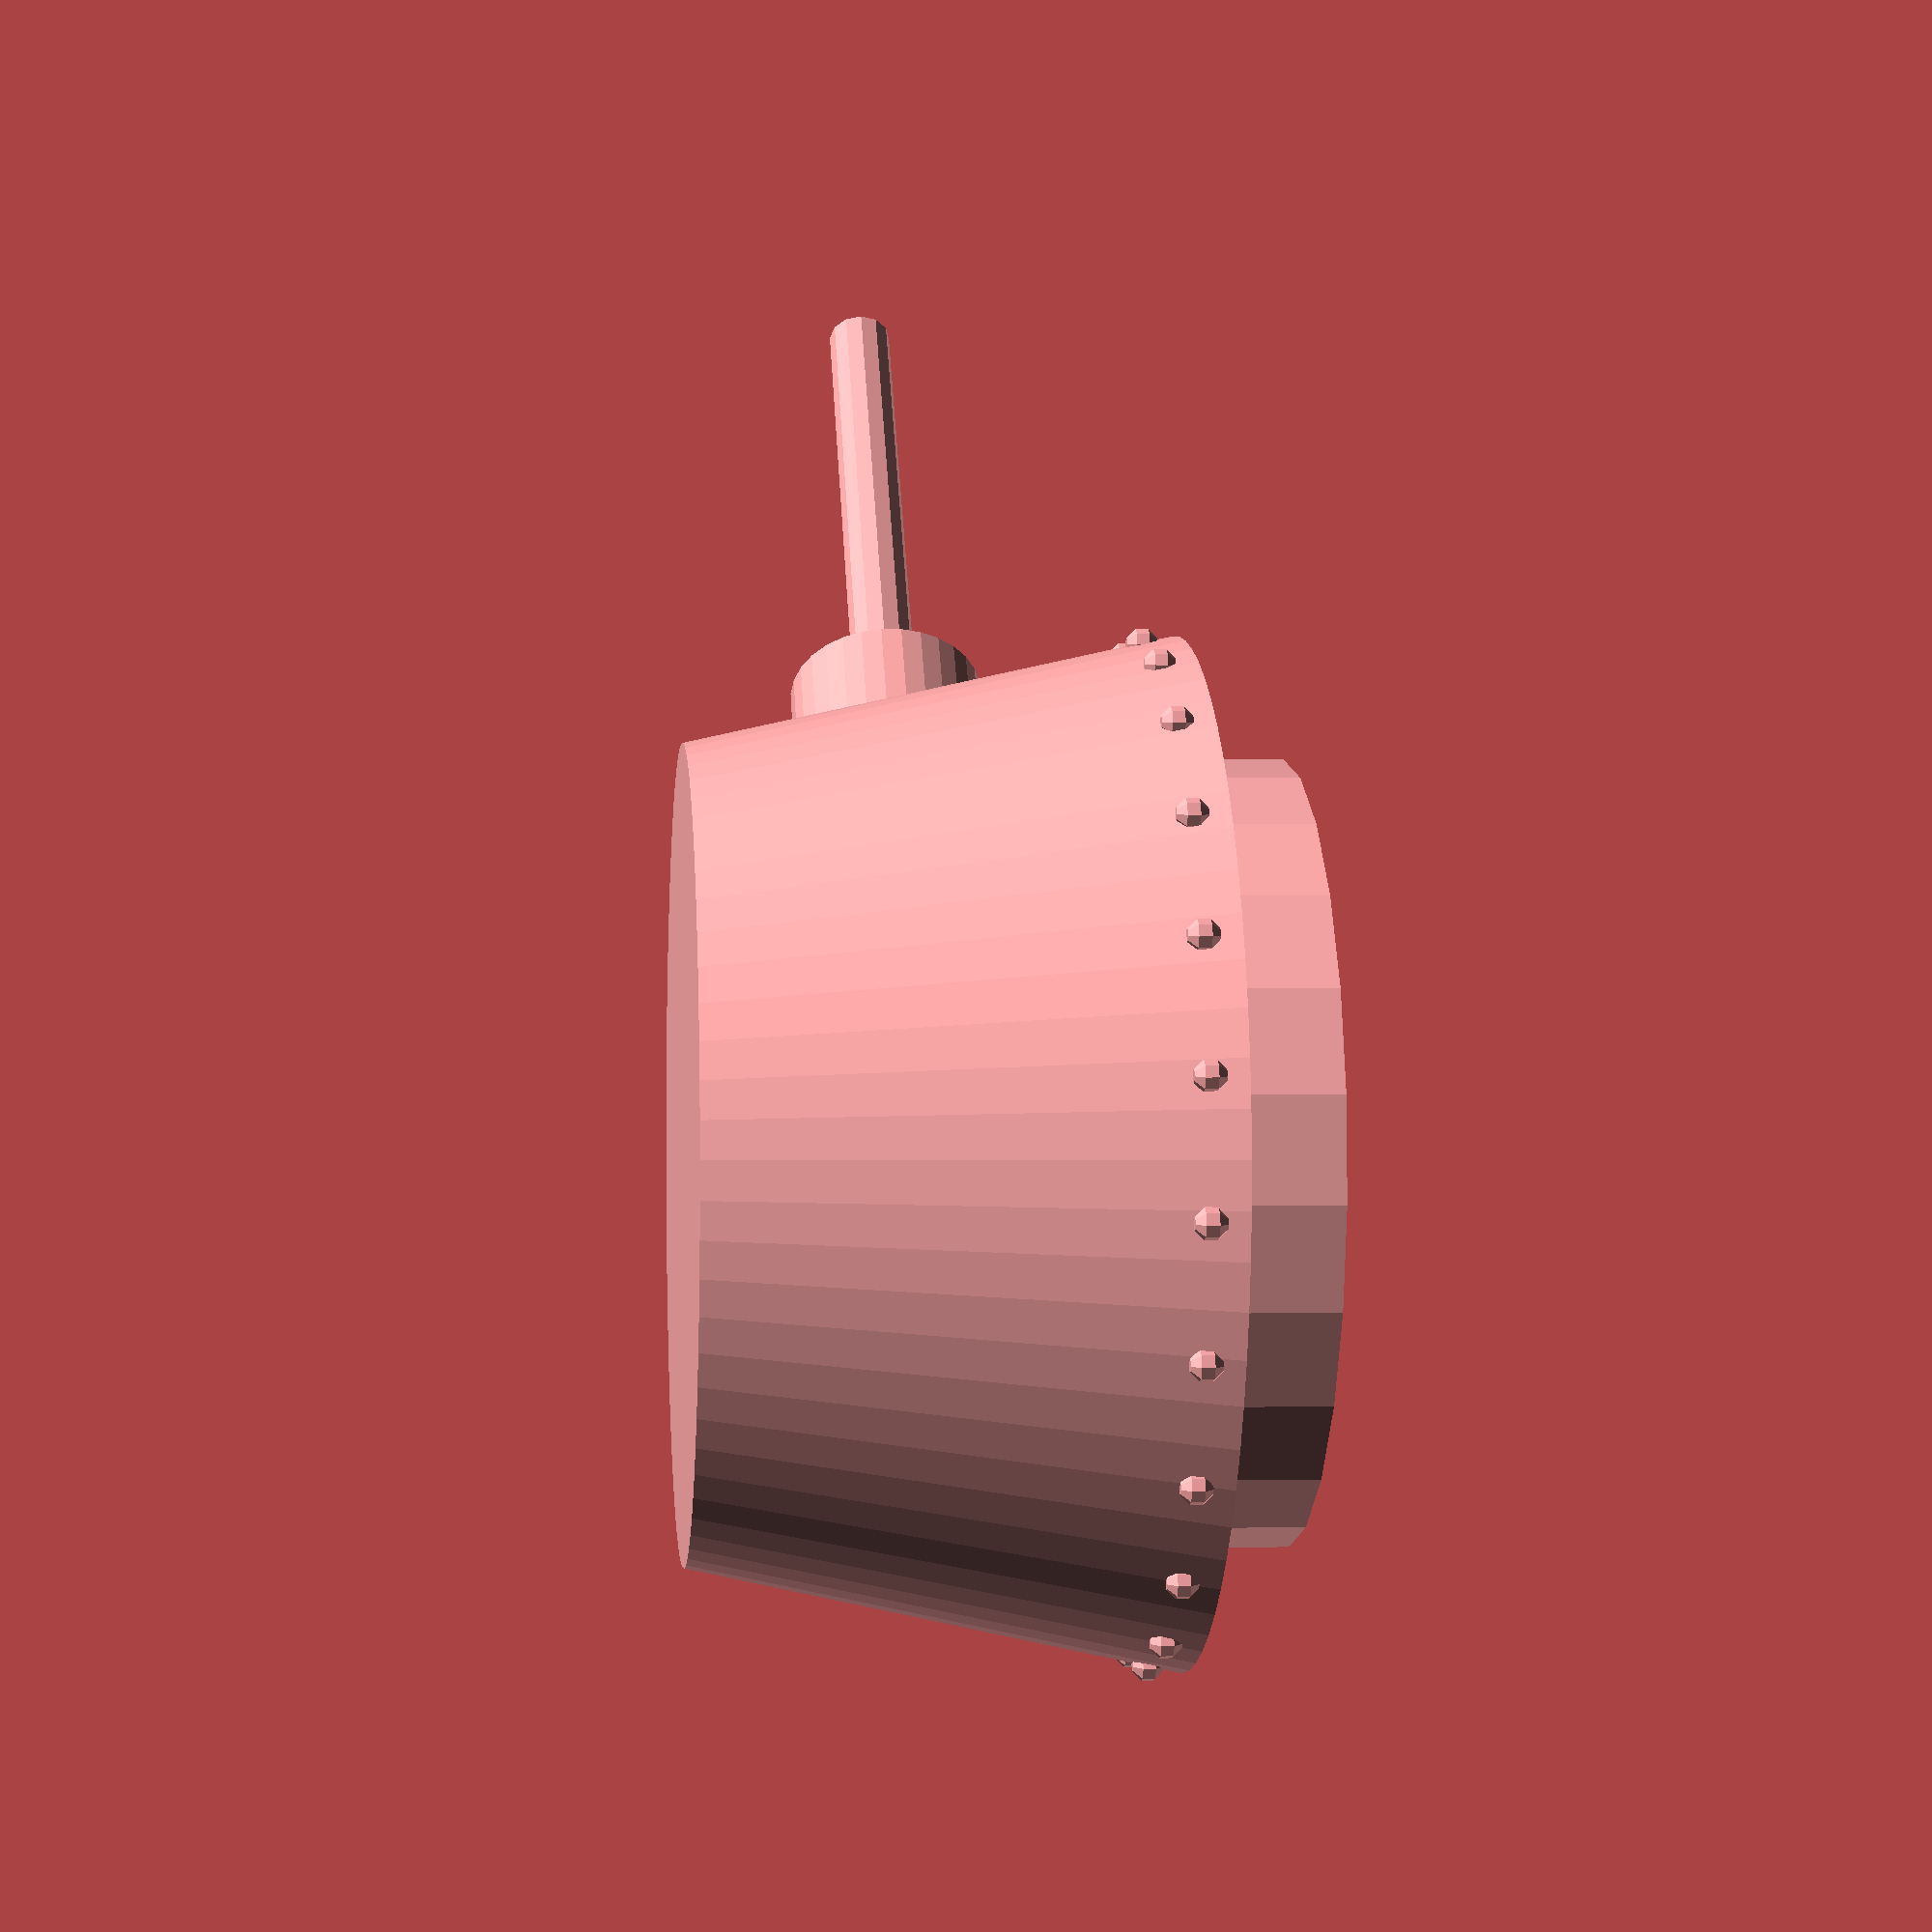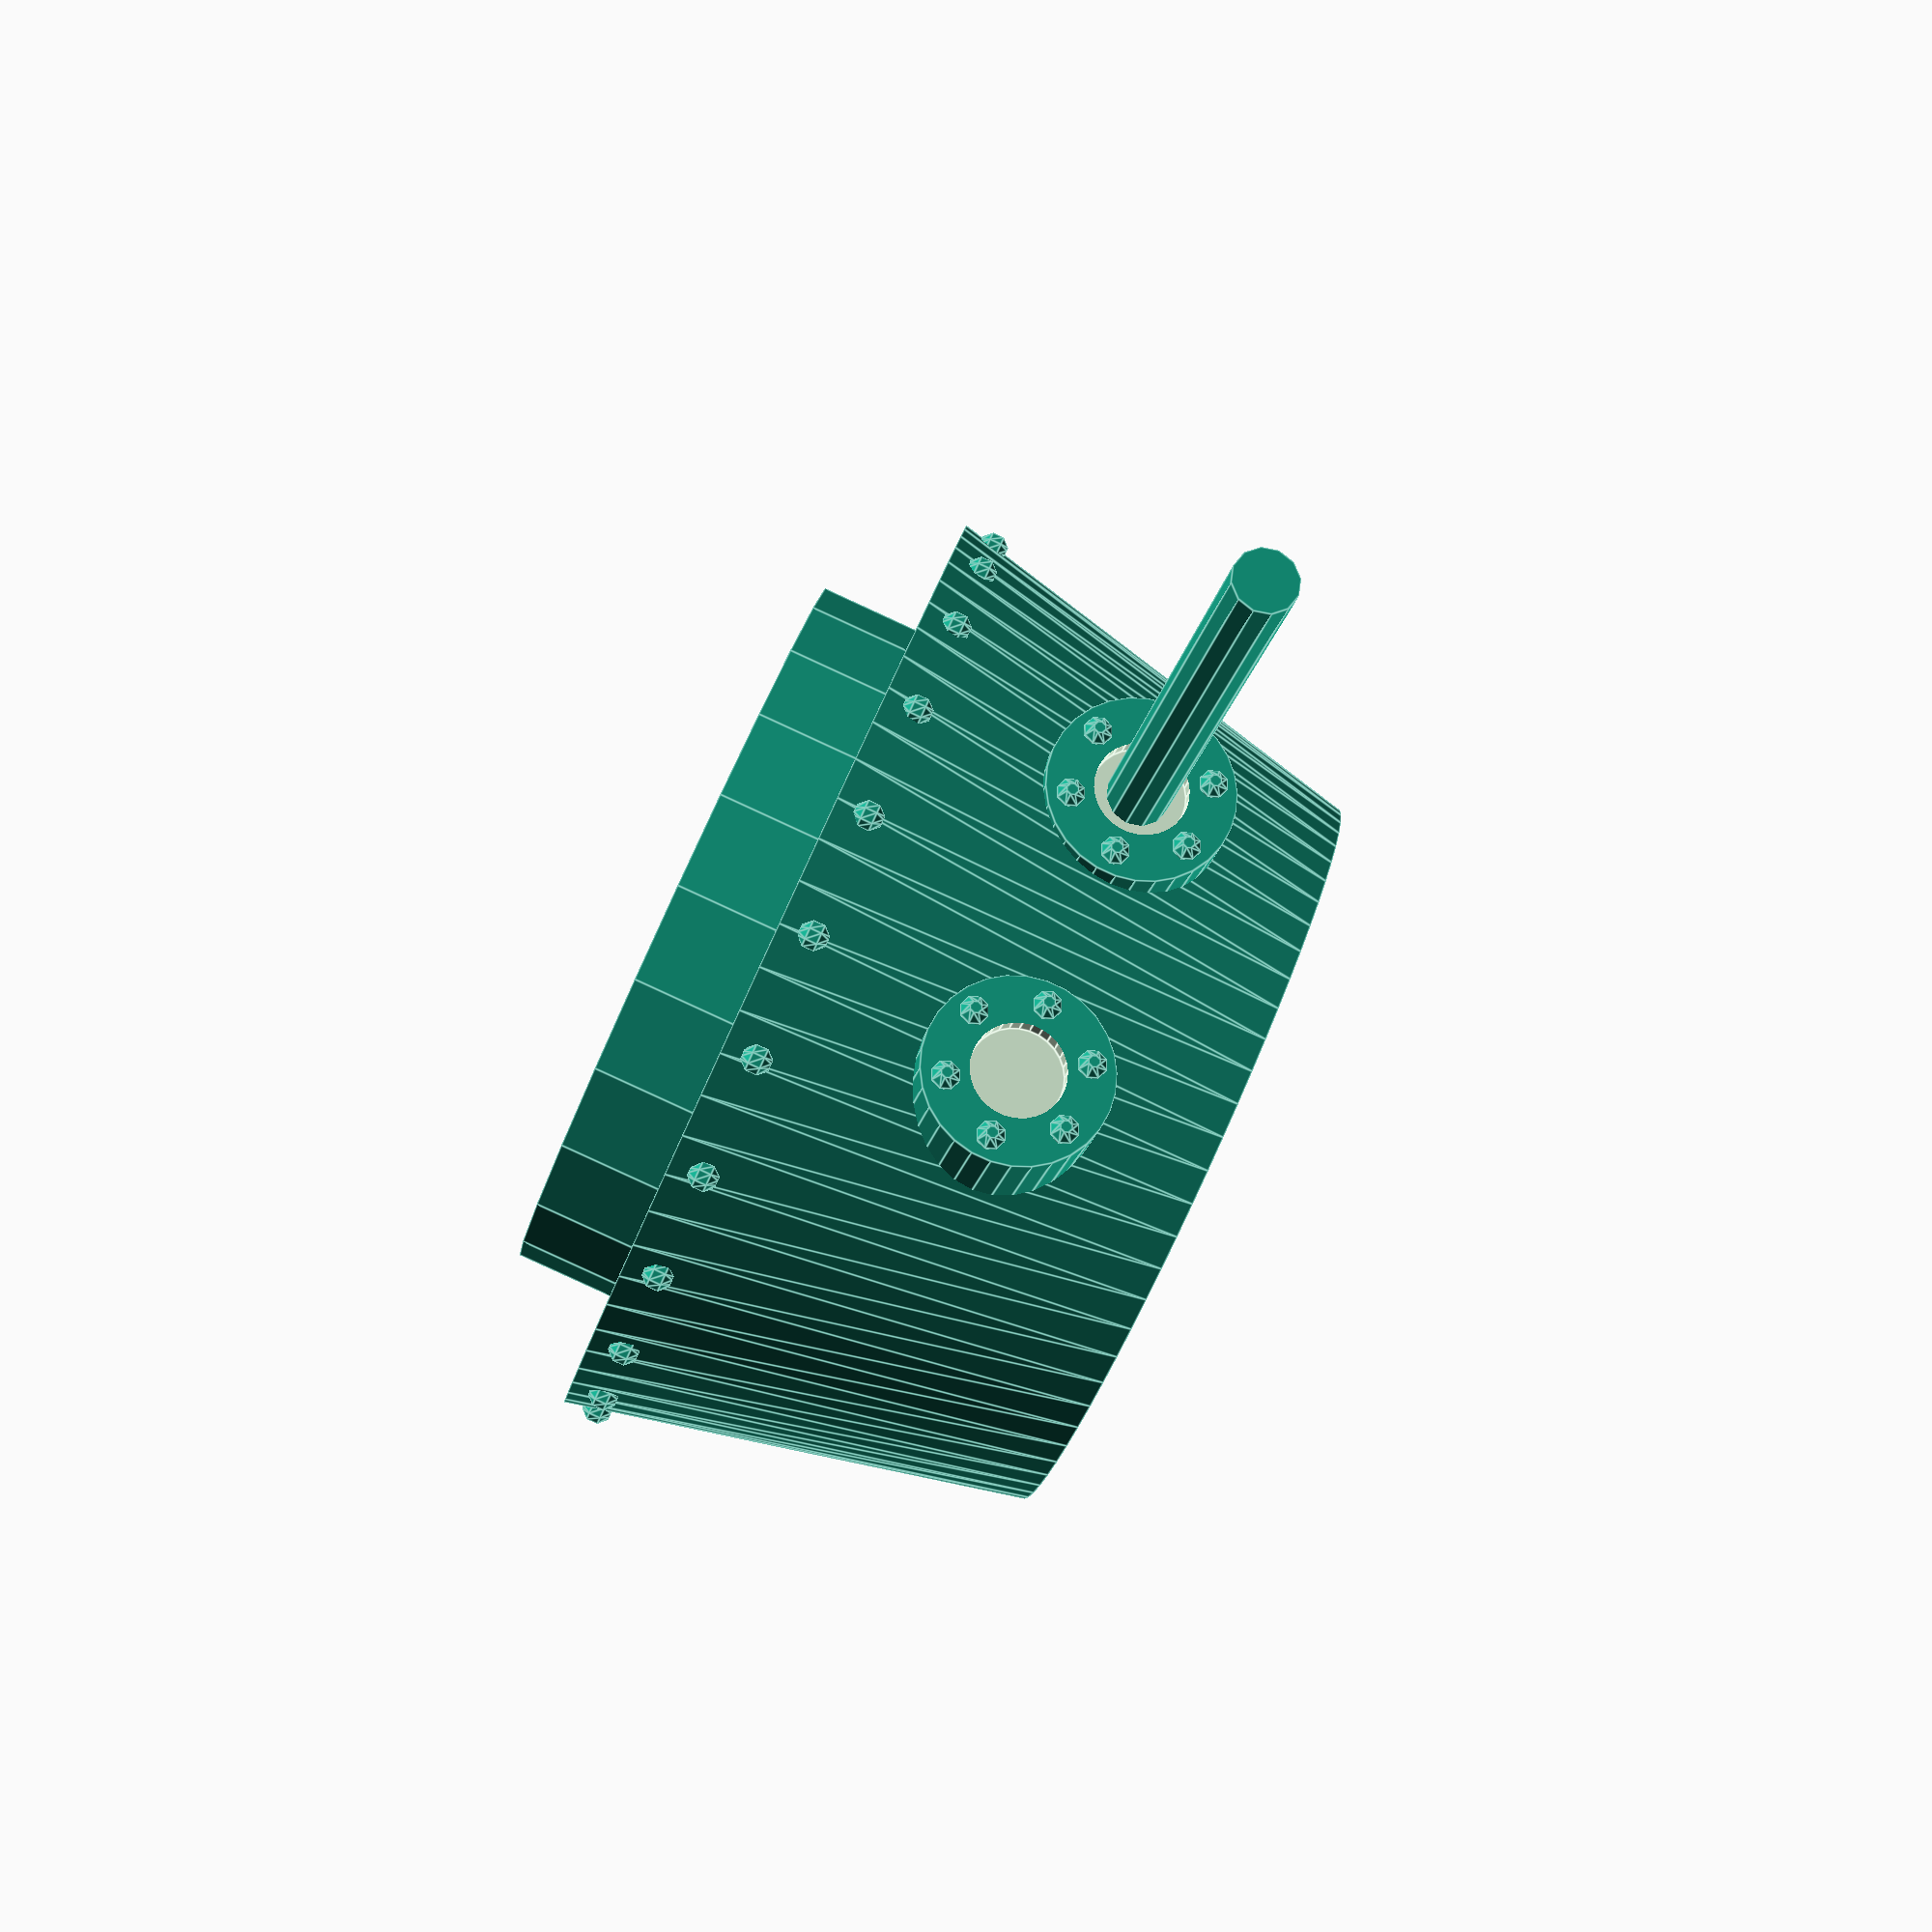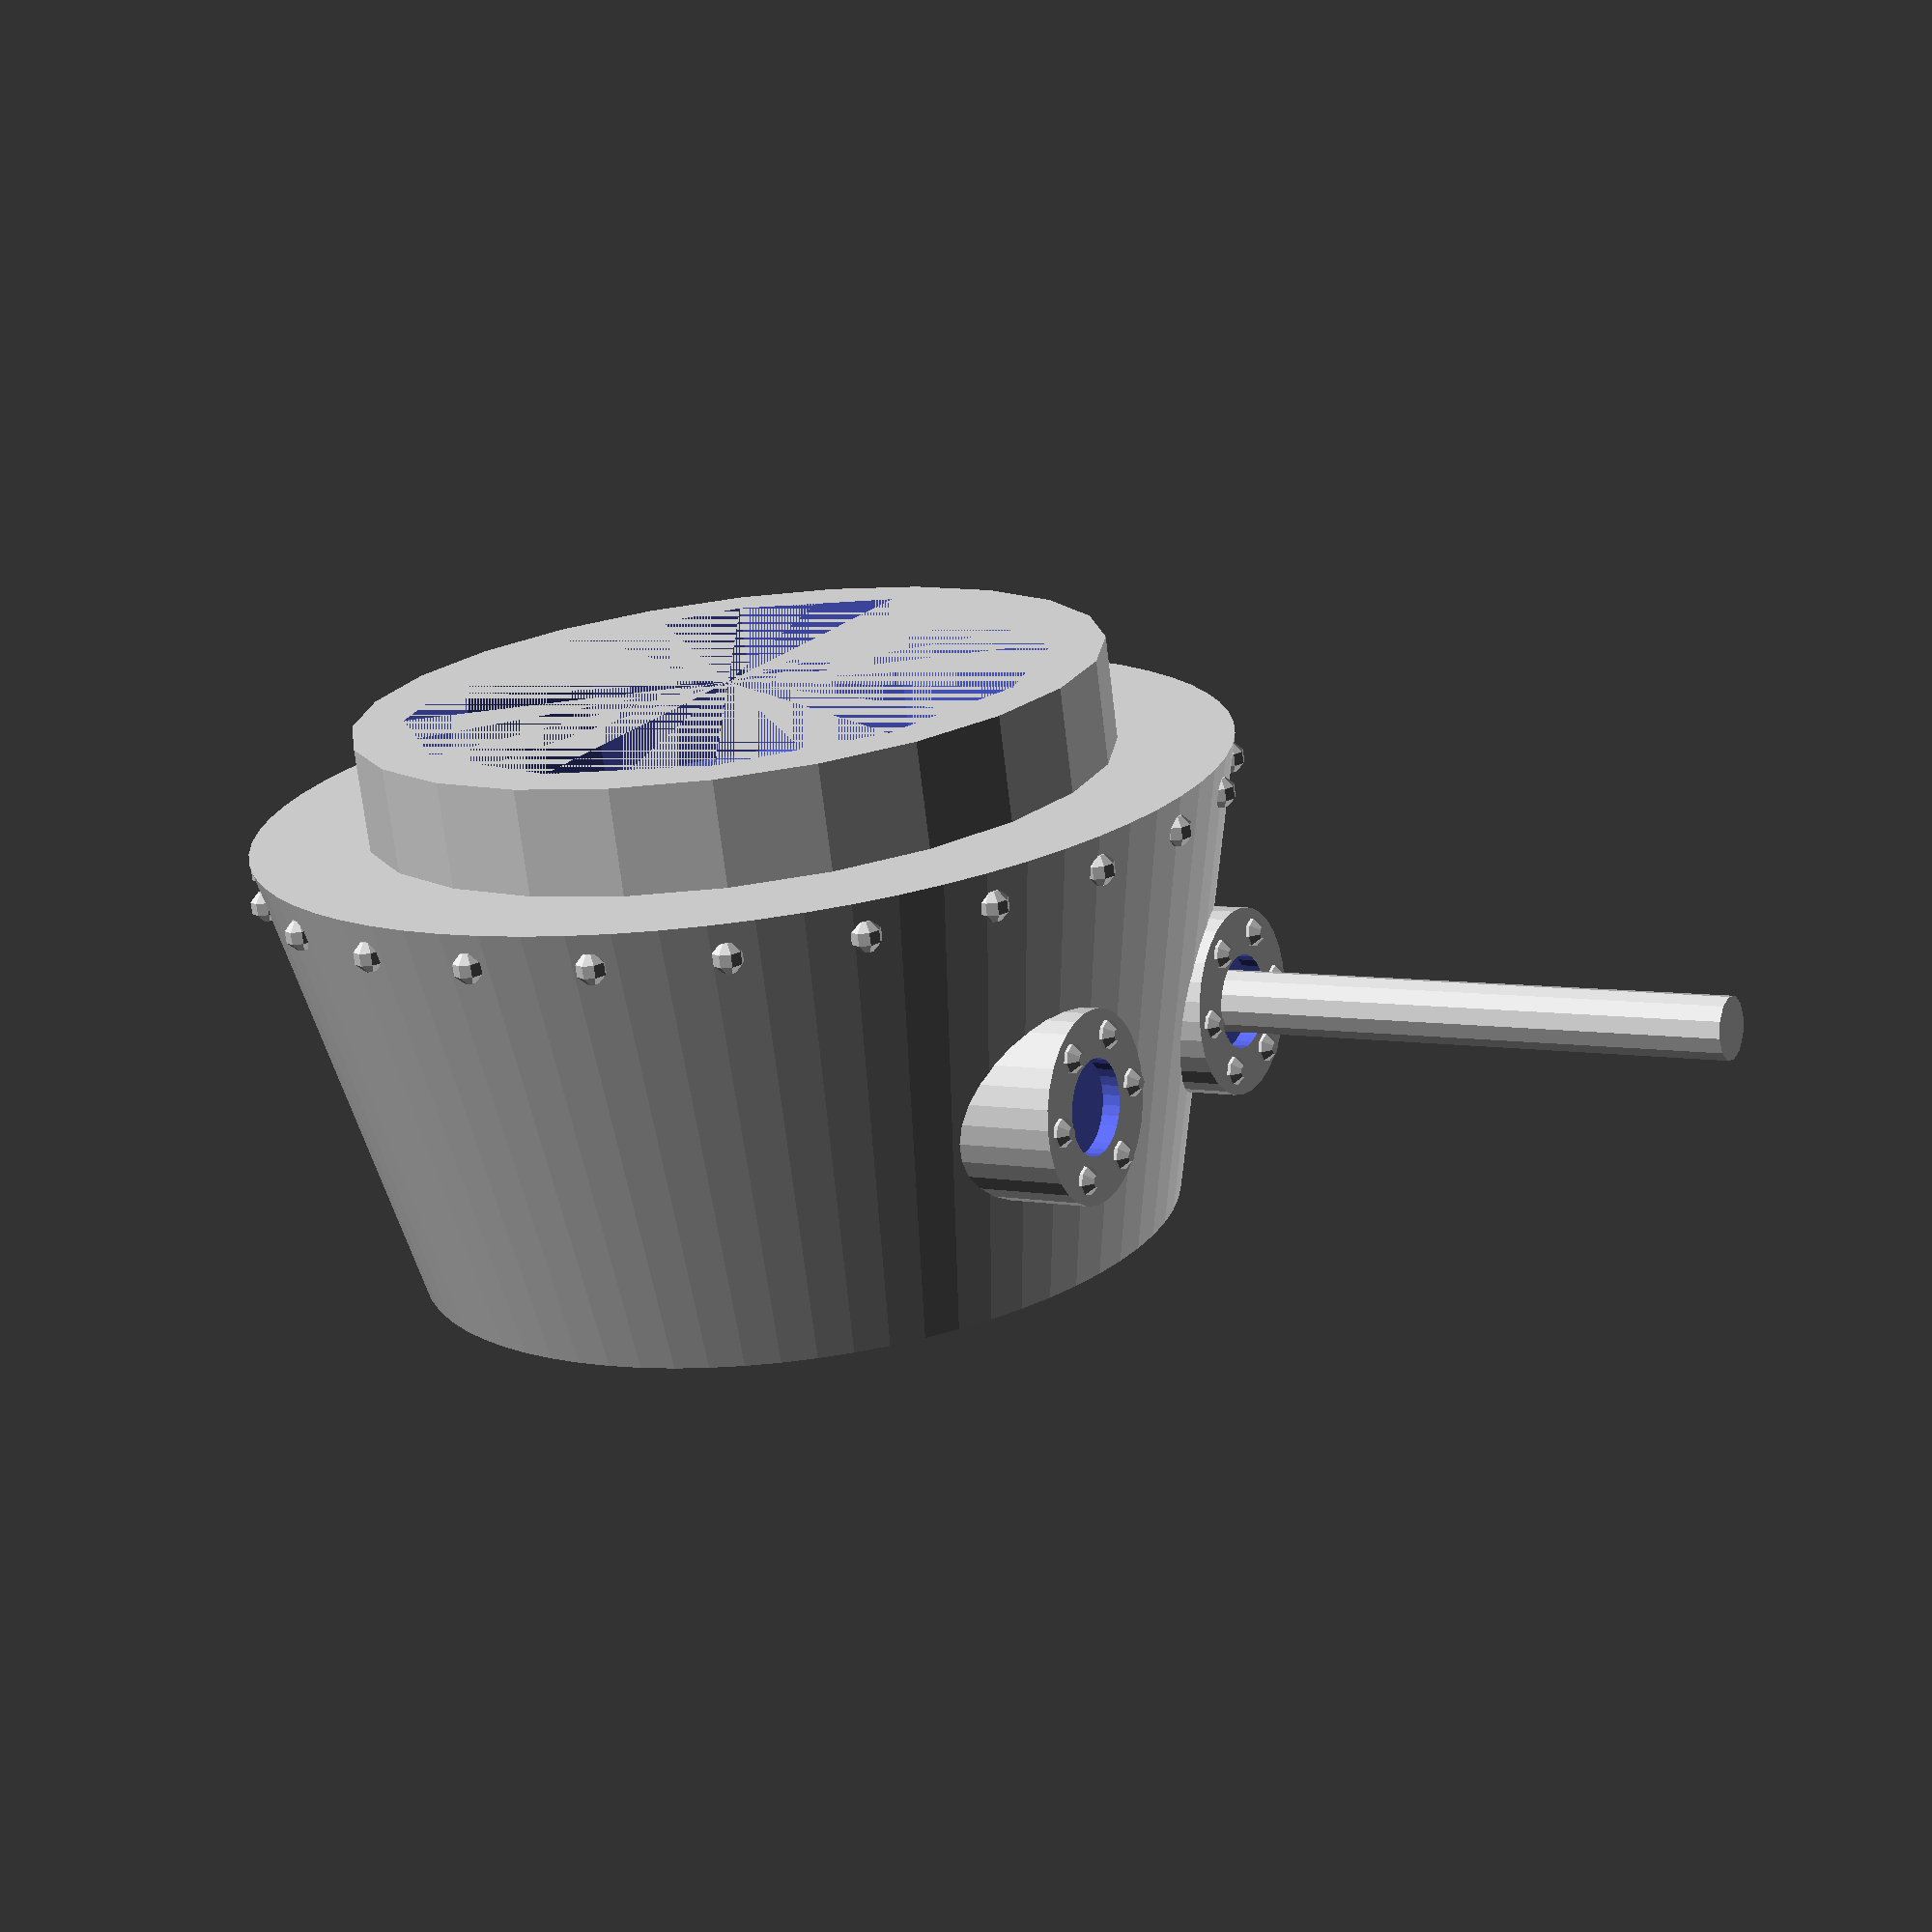
<openscad>
turret_bottom=19/2; 
turret_top=15/2;
ring_height=2;
ring_polygon=24;

//砲塔基本部分
module turm_basic(turm_h, turm_r1, turm_r2){
	cylinder(h=turm_h, r1=turm_r1, r2=turm_r2);
}
//リベット基本部分
module rivet_basic(rivet_r, rivet_number, rivet_height, sphere_r){
	for(i=[0:rivet_number-1]){
		a=i*(360/rivet_number);	
		translate([rivet_r*cos(a), rivet_r*sin(a), rivet_height]){
			sphere(sphere_r, $fn=8); //リベットの半径
		}
	}
}

//ガンポート基本部分
module gunport_basic(gunport_y, gunport_r, gunport_height, translate_x, cylinder_height, $fn=30){
	for(y=[-gunport_y:gunport_y*2:gunport_y]){
		translate([translate_x, y, gunport_height]){
			rotate([0, 90, 0]){
				cylinder(h=cylinder_height, r=gunport_r);
			}
		}
	}
}

for(y=[-3:3*2:3]){
	translate([8, y, 5]){
		rotate([90, 0, 0]){
			rotate([0, 90, 0]){
				rivet_basic(1.35, 6, 0.65, 0.3); //リベット
			}
		}
	}
}

//基本部分の結合
module turret(r=turret_bottom-0.15, rivet_number=24){
	turm_basic(9, turret_bottom, turret_top, $fn=70); //砲塔本体
	rivet_basic(r, 24, 0.65, 0.3); //リベット
	difference(){
		gunport_basic(3, 1.8, 5, 3.7, 5, $fn=30);
		gunport_basic(3, 1.8/2, 5, 8.35, 1, $fn=30);
	}
}

//銃身
module barrel($fn=12){
	translate([3.6, -3, 5]){
		rotate([0, 90, 0]){
			cylinder(h=15, r=0.6);
		}
	}
}

//ターレットリング
module ring($fn=ring_polygon){
	translate([0, 0, -ring_height]){
		cylinder(h=ring_height, r=14.5/2);
	}
}

//各モジュールを結合
module target(){
	union(){
		turret();
		ring();
		barrel();
	}
}

//内部の空洞化用モジュール
module tool($fn=ring_polygon/2, turret_thickness=1){
	//ターレットリング
	translate([0, 0, -ring_height]){
		cylinder(h=ring_height+turret_thickness, r=12.5/2);
	}
	//砲塔内部
	translate([0, 0, turret_thickness]){
		turm_basic(6.5, turret_bottom-turret_thickness, turret_top-turret_thickness);
	}
}

//targetからtoolを減算
difference(){
	target();
	tool();
}

</openscad>
<views>
elev=360.0 azim=230.0 roll=84.3 proj=p view=wireframe
elev=86.1 azim=114.4 roll=245.3 proj=p view=edges
elev=252.8 azim=330.5 roll=353.1 proj=p view=wireframe
</views>
